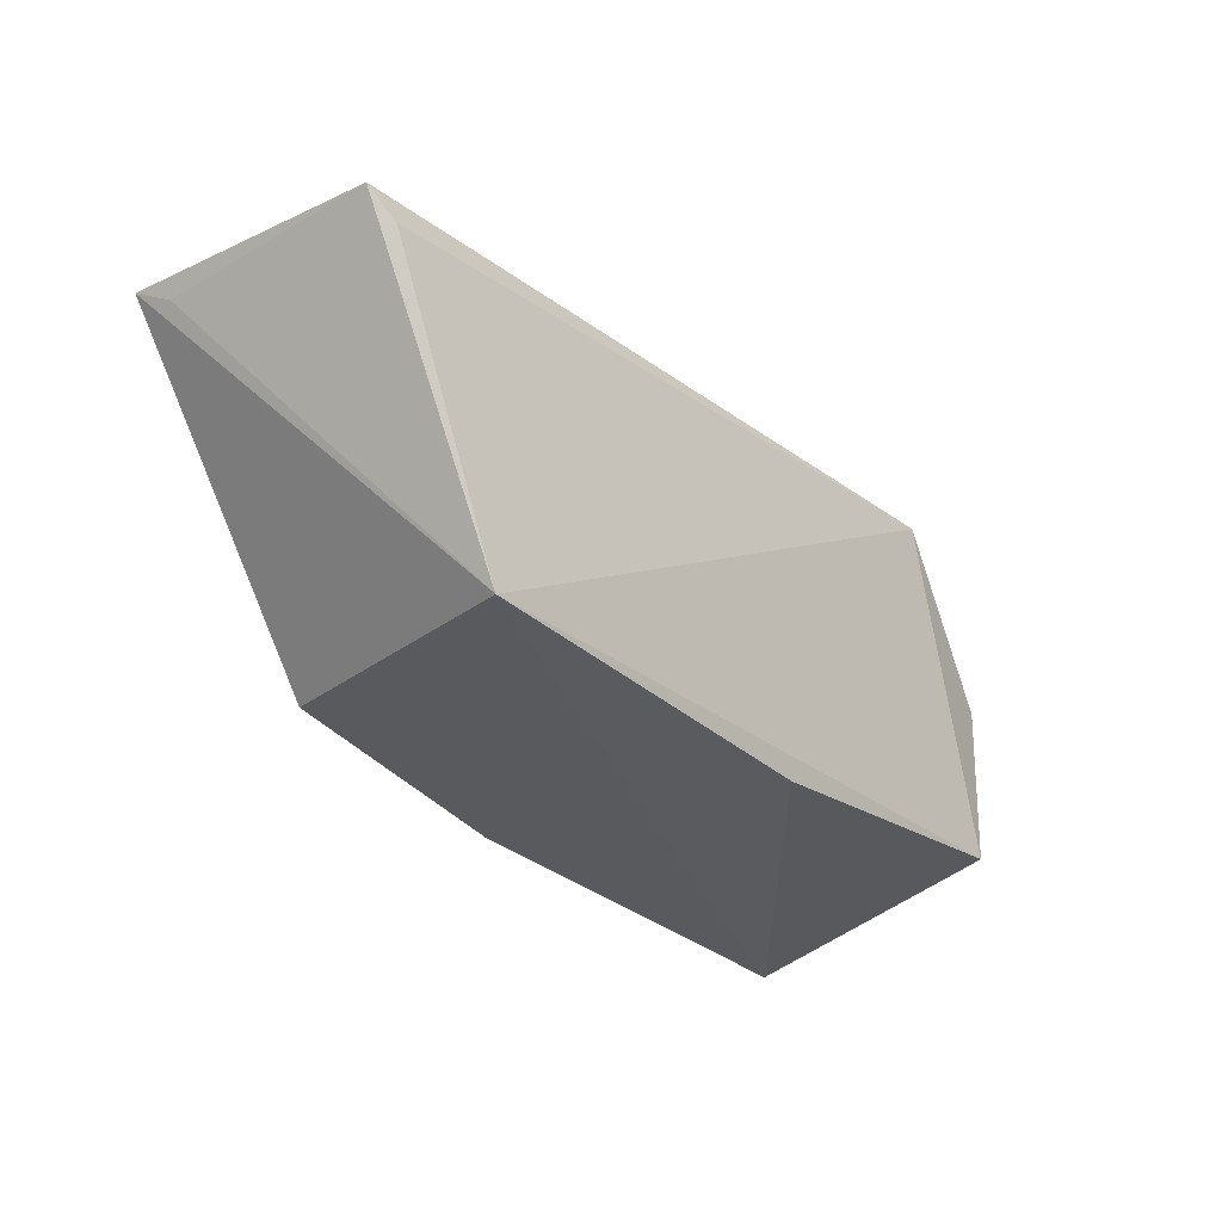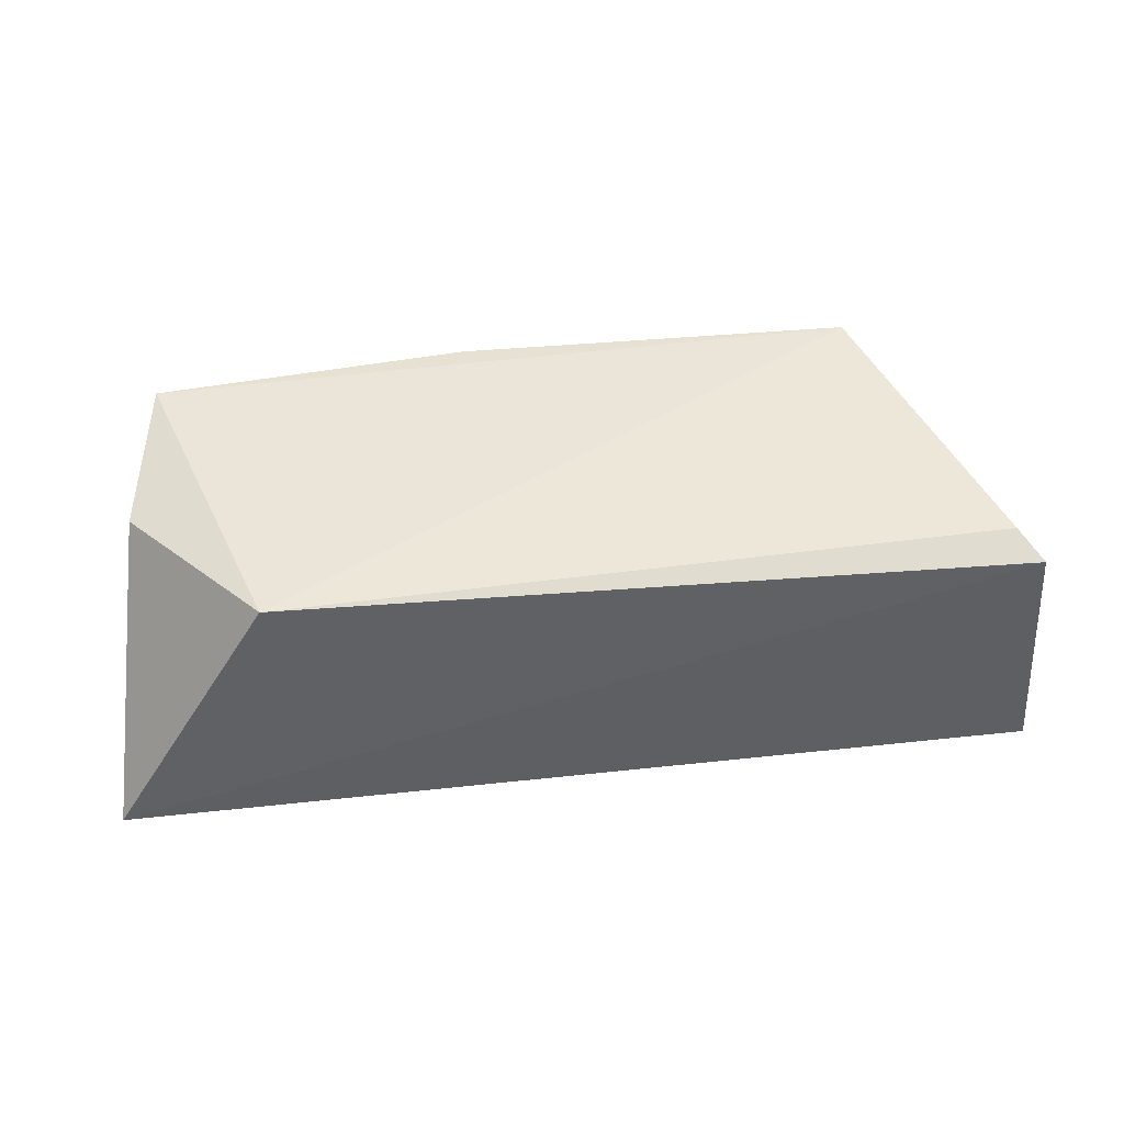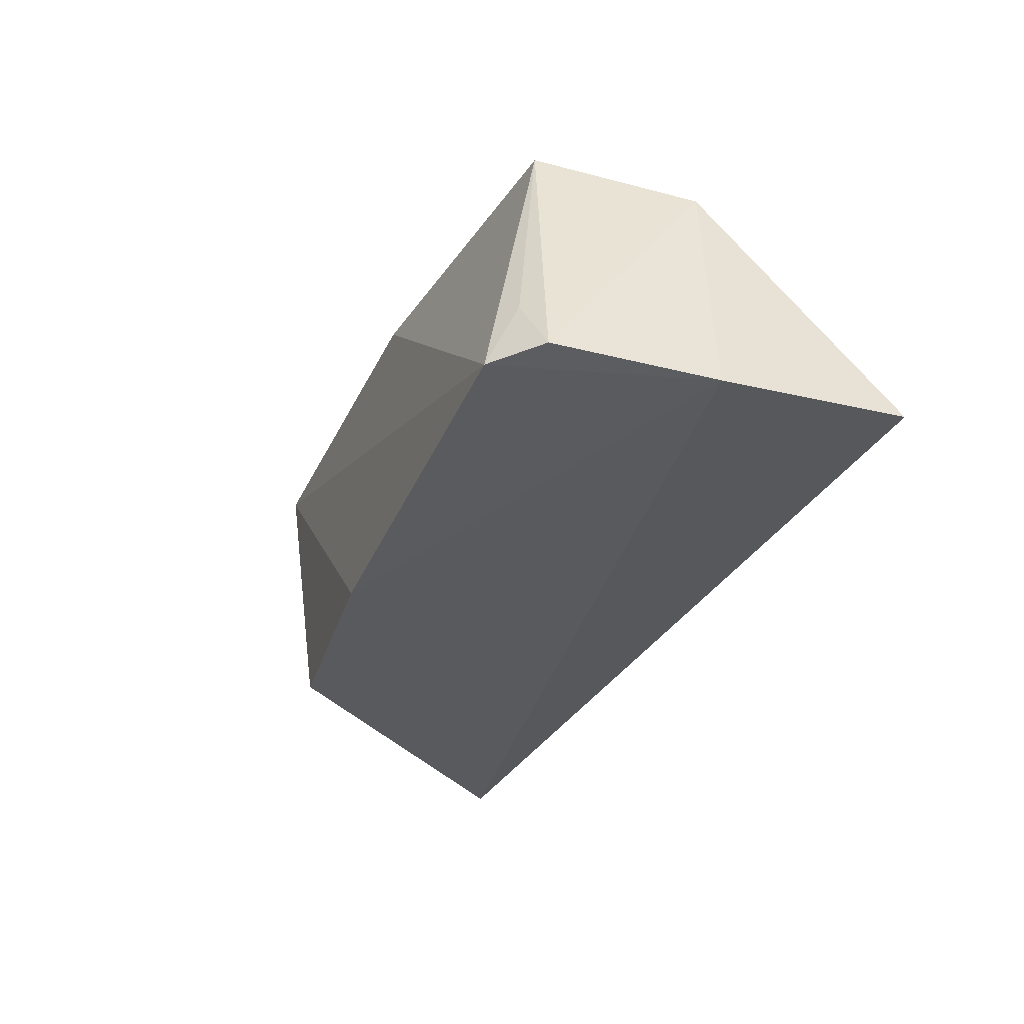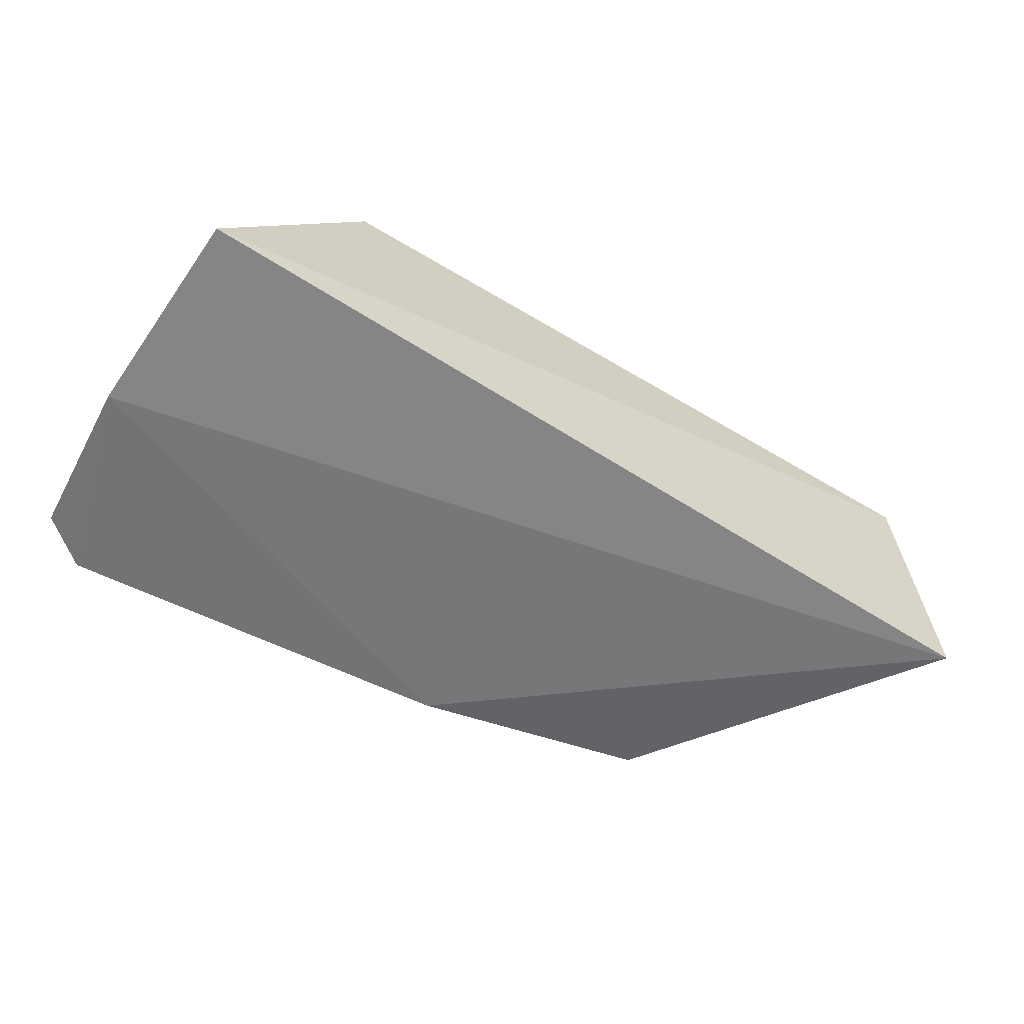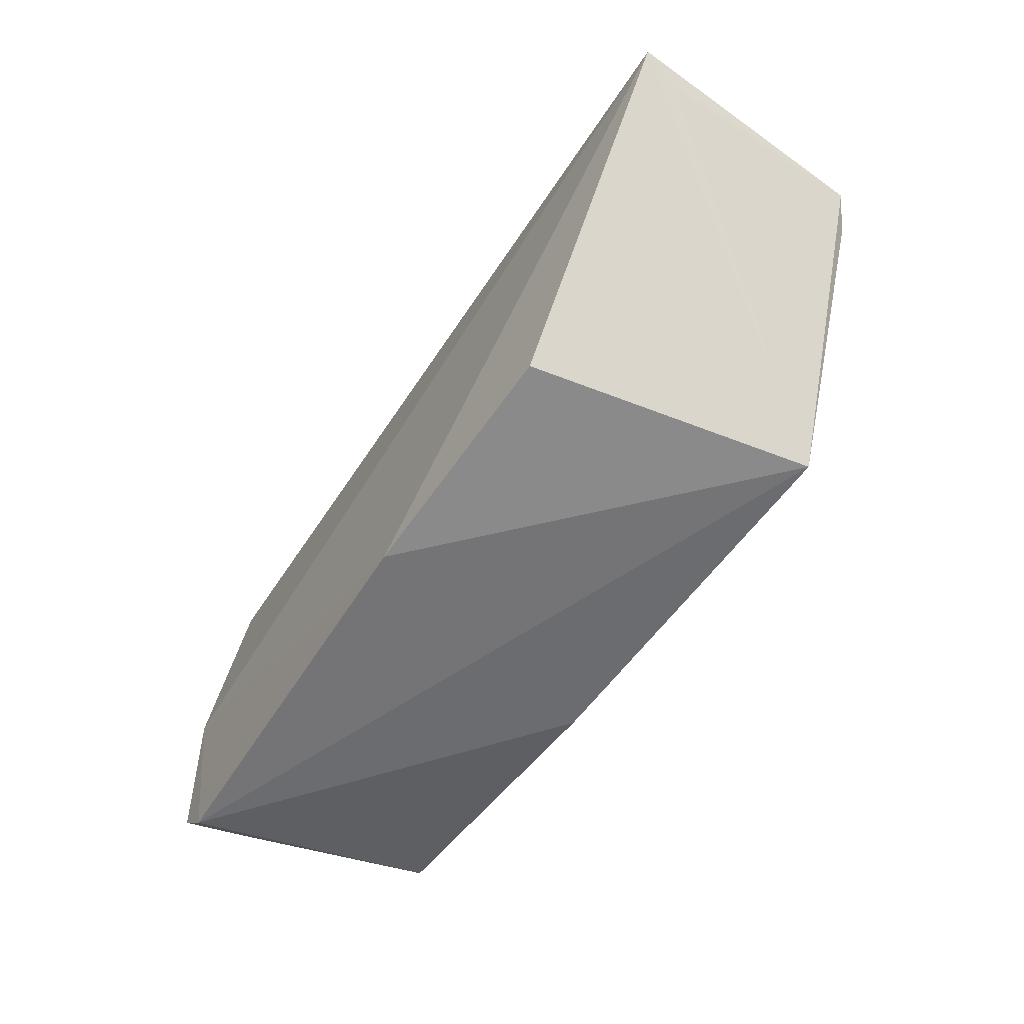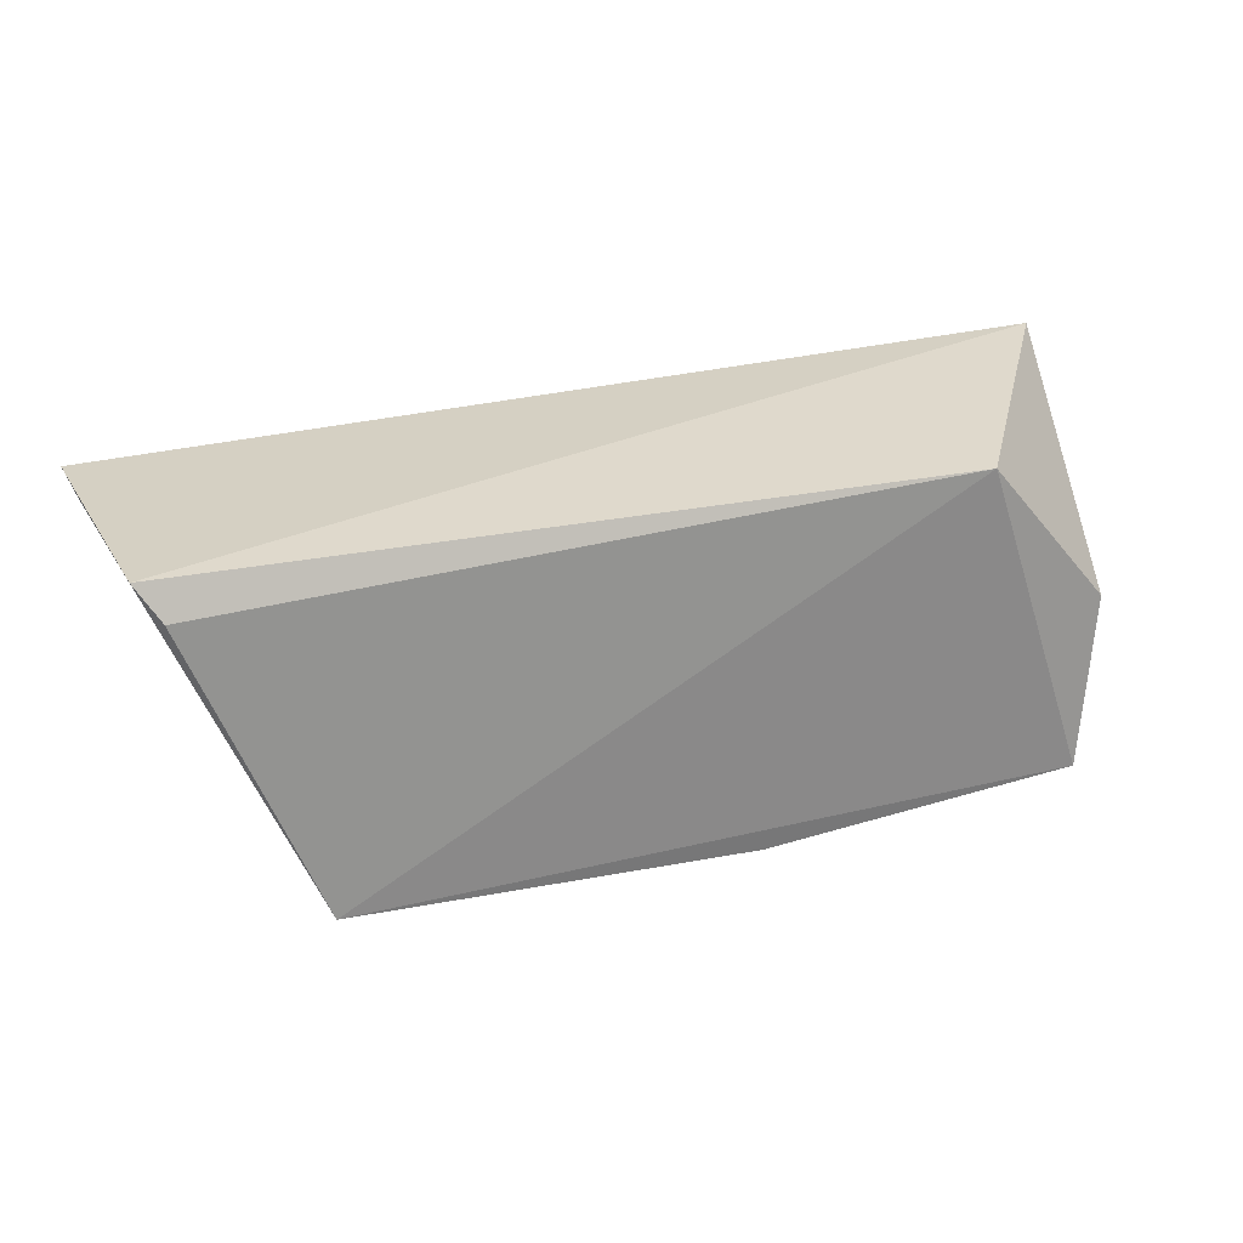
<metadata>
{"format":"obj","ext":"obj","renderer":"f3d","projection":"perspective","resolution":1024,"background":"white","views":[{"elev":-29.2,"azim":131.3,"up":"+Z"},{"elev":49.9,"azim":-4.4,"up":"+Y"},{"elev":-33.6,"azim":-113.6,"up":"+Y"},{"elev":-54.3,"azim":-31.5,"up":"+Y"},{"elev":-53.5,"azim":58.3,"up":"+Z"},{"elev":23.2,"azim":161.1,"up":"+Z"}]}
</metadata>
<code>
v 0.03561 0.02404 0.03315
v 0.03741 0.002838 0.03398
v 0.02407 0.02524 0.007494
v -0.03365 0.0009612 0.004443
v -0.0372 0.003821 0.03774
v 0.01963 0.002267 0.009068
v 0.03659 0.005839 0.03235
v -0.0383 0.001404 0.02105
v -0.02391 0.02492 0.03419
v -0.0002875 0.0009134 0.006223
v 0.03378 0.02509 0.03045
v -0.03461 0.0225 0.02226
v -0.03746 0.001202 0.007706
v -0.03313 0.02308 0.008767
v -0.007636 0.02373 0.006421
v -0.03509 0.005827 0.00652
f 5 2 1
f 6 3 2
f 7 1 2
f 7 2 3
f 7 3 1
f 8 2 5
f 9 5 1
f 10 6 2
f 10 4 3
f 10 3 6
f 10 8 4
f 10 2 8
f 11 9 1
f 11 1 3
f 11 3 9
f 12 8 5
f 12 5 9
f 13 4 8
f 13 8 12
f 14 12 9
f 14 9 3
f 14 13 12
f 15 14 3
f 15 3 4
f 15 4 14
f 16 14 4
f 16 4 13
f 16 13 14

</code>
